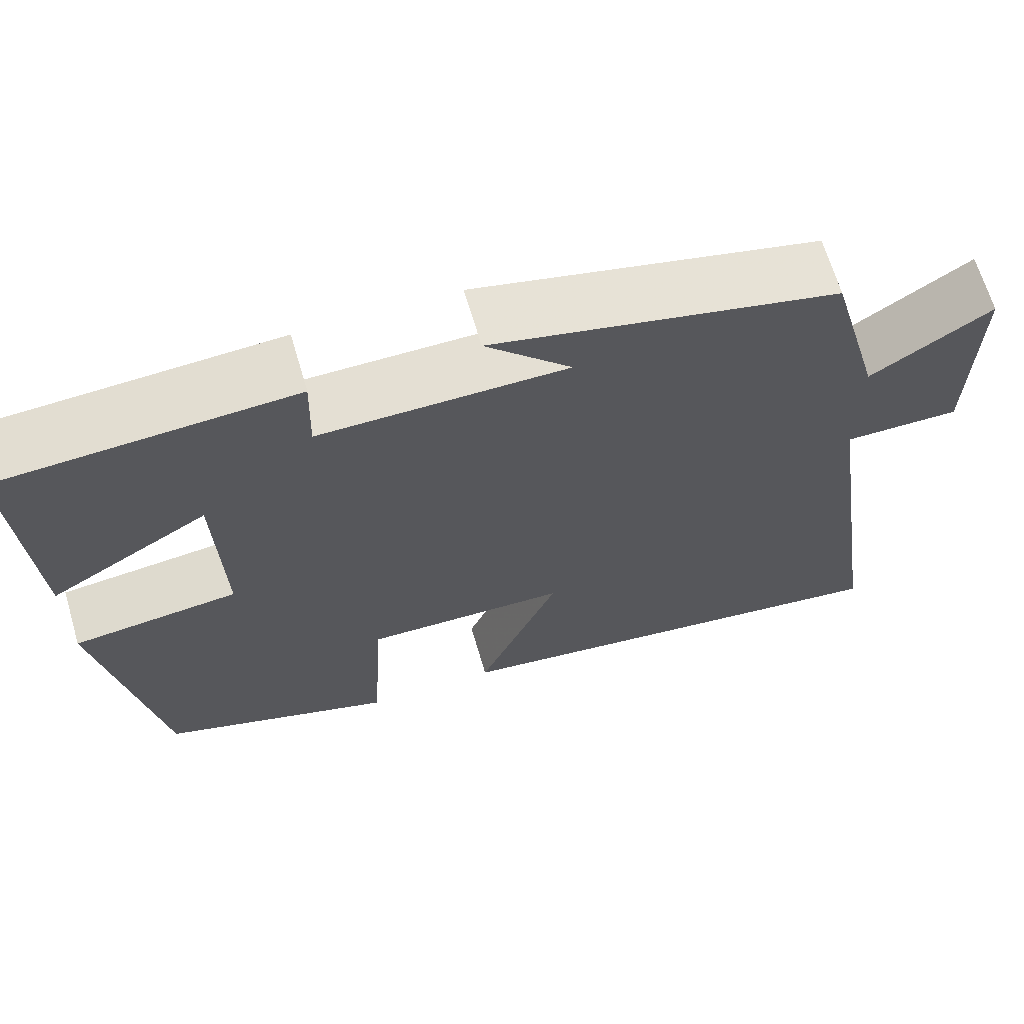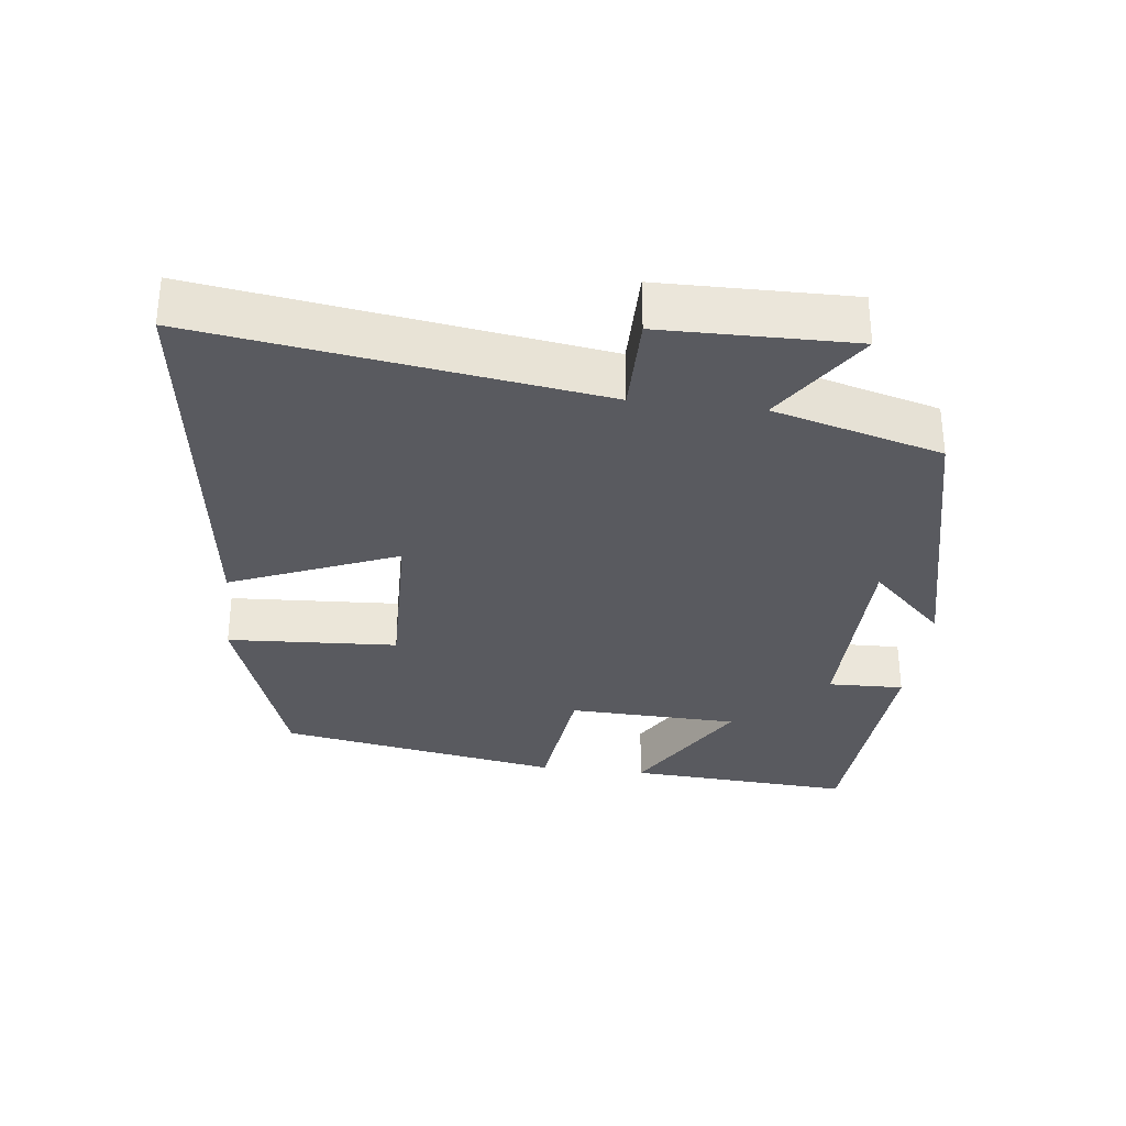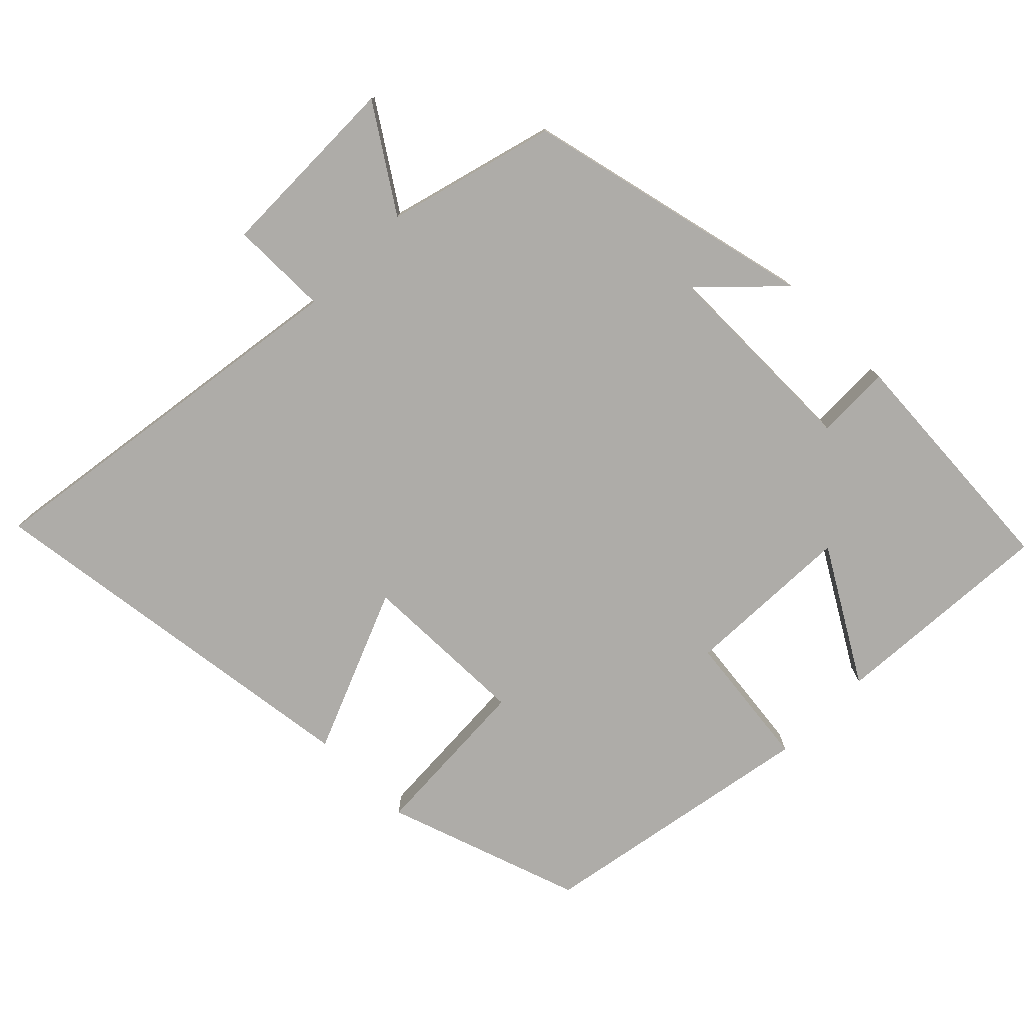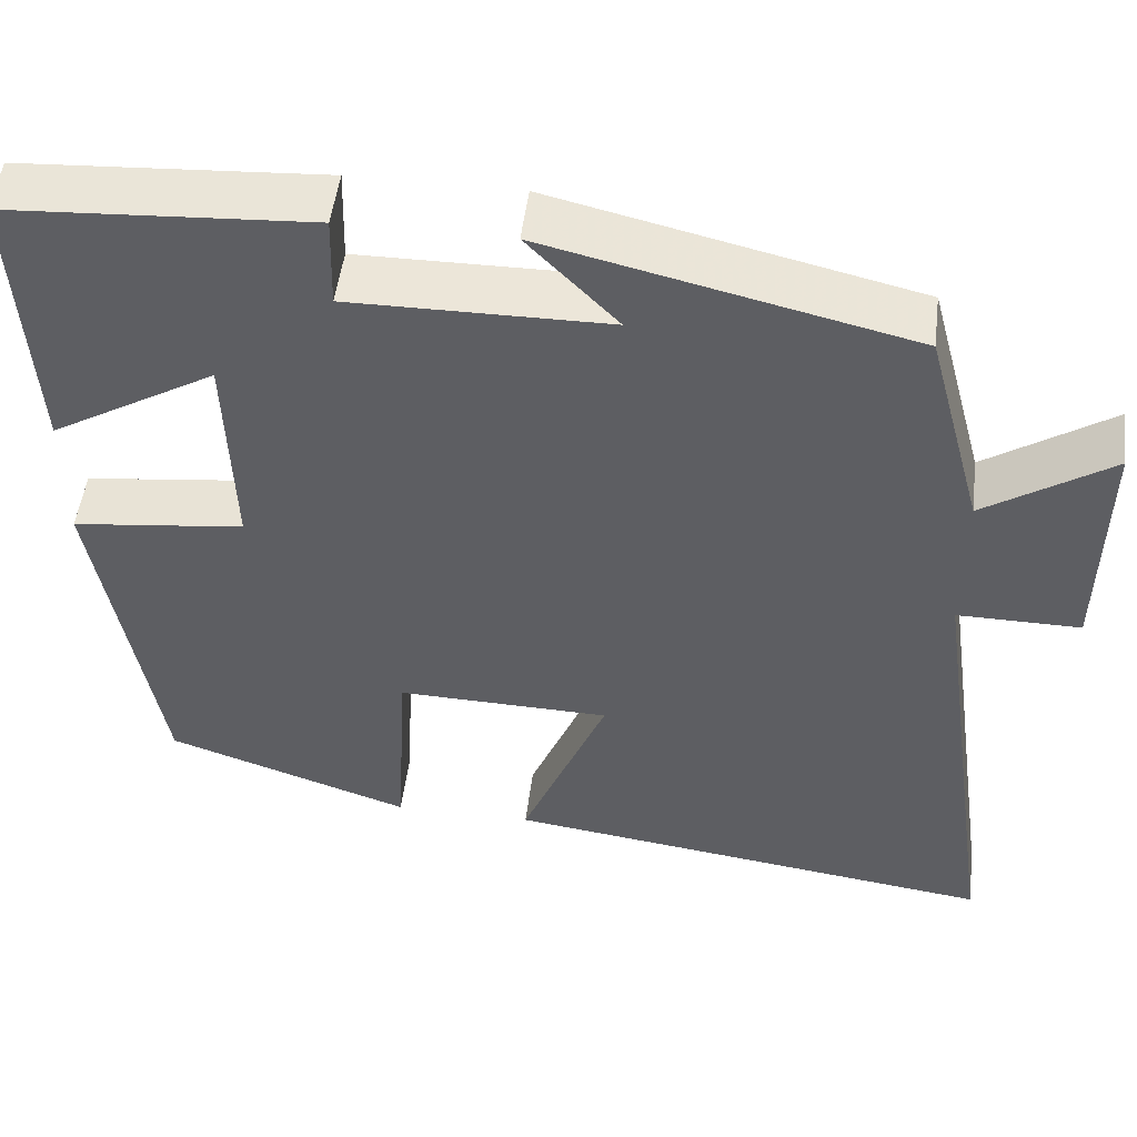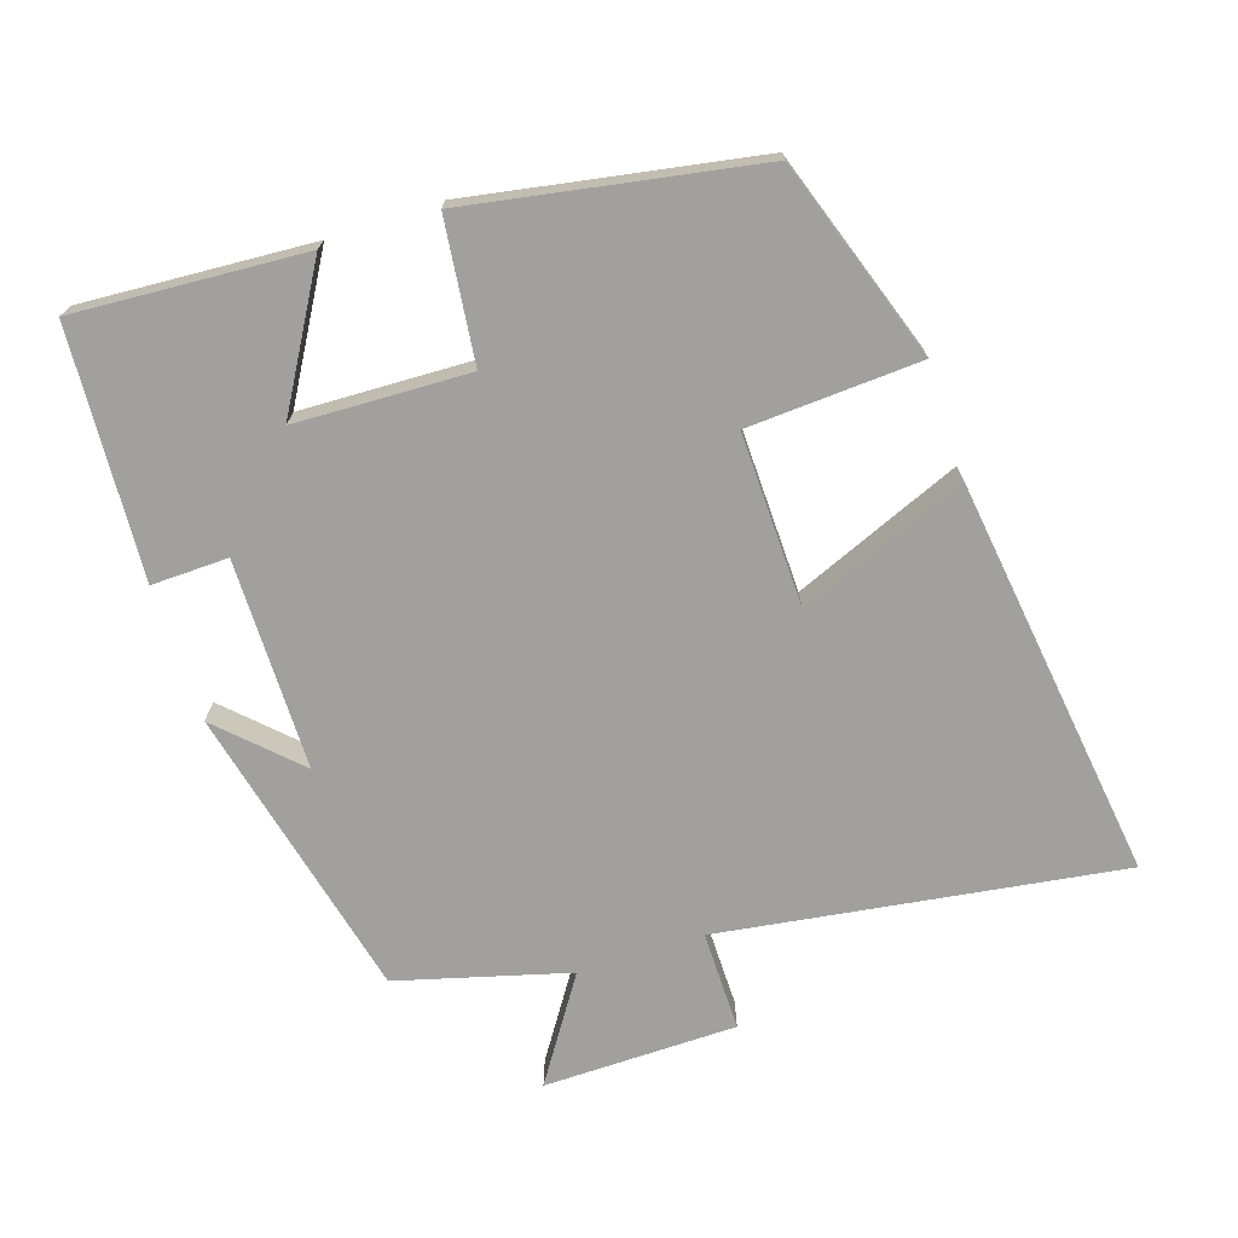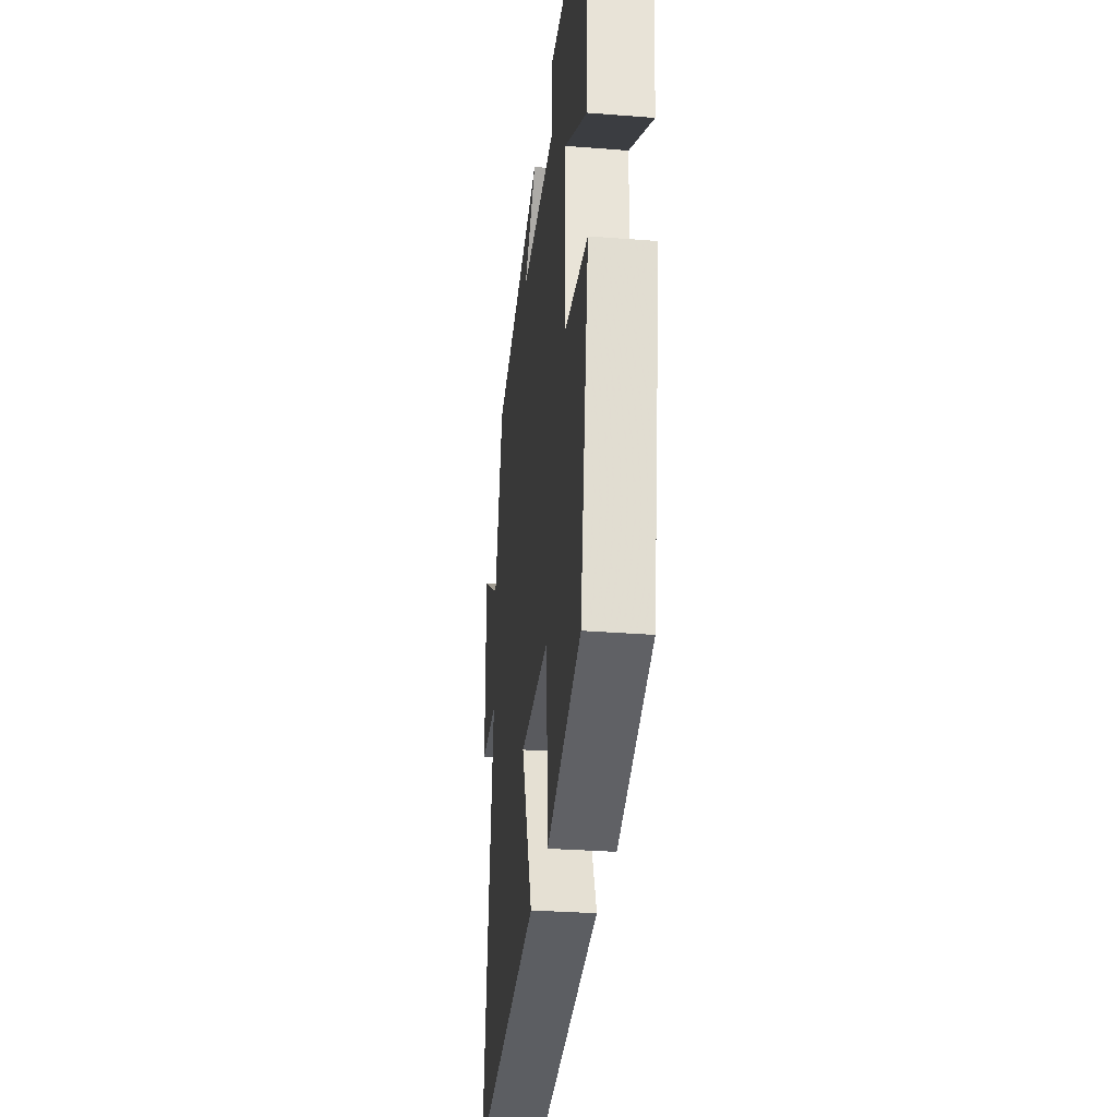
<metadata>
{"format":"obj","ext":"obj","renderer":"f3d","projection":"perspective","resolution":1024,"background":"white","views":[{"elev":66.2,"azim":163.6,"up":"+Z"},{"elev":-31.9,"azim":-96.9,"up":"+Y"},{"elev":-76.8,"azim":-45.0,"up":"+Y"},{"elev":50.1,"azim":-173.0,"up":"+Z"},{"elev":-71.6,"azim":108.0,"up":"+Y"},{"elev":-30.3,"azim":83.5,"up":"+Z"}]}
</metadata>
<code>
v -0.435 0.07 0.402
v -0.019 0.07 0.5
v -0.122 0.07 0.394
v 0.174 0.07 0.392
v 0.171 0.07 0.5
v 0.52 0.07 0.479
v 0.5 0.07 0.156
v 0.31 0.07 0.267
v 0.302 0.07 0.023
v 0.5 0.07 0
v 0.429 0.07 -0.404
v 0.148 0.07 -0.5
v 0.134 0.07 -0.258
v -0.11 0.07 -0.264
v -0.012 0.07 -0.5
v -0.581 0.07 -0.577
v -0.5 0.07 -0.014
v -0.641 0.07 -0.015
v -0.645 0.07 0.257
v -0.5 0.07 0.162
v -0.435 0 0.402
v -0.019 0 0.5
v -0.122 0 0.394
v 0.174 0 0.392
v 0.171 0 0.5
v 0.52 0 0.479
v 0.5 0 0.156
v 0.31 0 0.267
v 0.302 0 0.023
v 0.5 0 0
v 0.429 0 -0.404
v 0.148 0 -0.5
v 0.134 0 -0.258
v -0.11 0 -0.264
v -0.012 0 -0.5
v -0.581 0 -0.577
v -0.5 0 -0.014
v -0.641 0 -0.015
v -0.645 0 0.257
v -0.5 0 0.162
f 17 18 19 20
f 17 20 1
f 16 17 1
f 15 16 1
f 14 15 1
f 13 14 1
f 11 12 13
f 10 11 13
f 9 10 13
f 8 9 13 1
f 6 7 8
f 5 6 8
f 4 5 8
f 3 4 8
f 3 8 1
f 1 2 3
f 40 39 38 37
f 21 40 37
f 21 37 36
f 21 36 35
f 21 35 34
f 21 34 33
f 33 32 31
f 33 31 30
f 33 30 29
f 21 33 29 28
f 28 27 26
f 28 26 25
f 28 25 24
f 28 24 23
f 21 28 23
f 23 22 21
f 1 21 22 2
f 2 22 23 3
f 3 23 24 4
f 4 24 25 5
f 5 25 26 6
f 6 26 27 7
f 7 27 28 8
f 8 28 29 9
f 9 29 30 10
f 10 30 31 11
f 11 31 32 12
f 12 32 33 13
f 13 33 34 14
f 14 34 35 15
f 15 35 36 16
f 16 36 37 17
f 17 37 38 18
f 18 38 39 19
f 19 39 40 20
f 20 40 21 1

</code>
